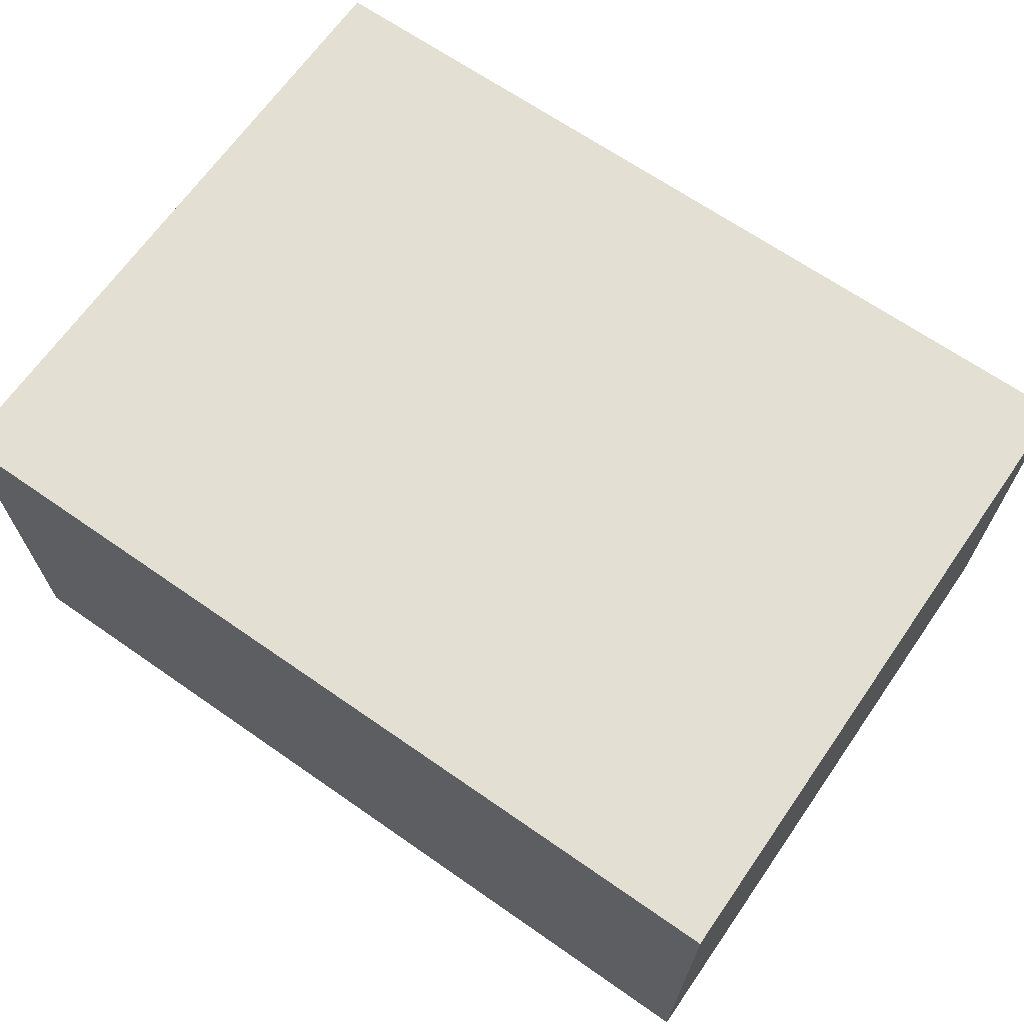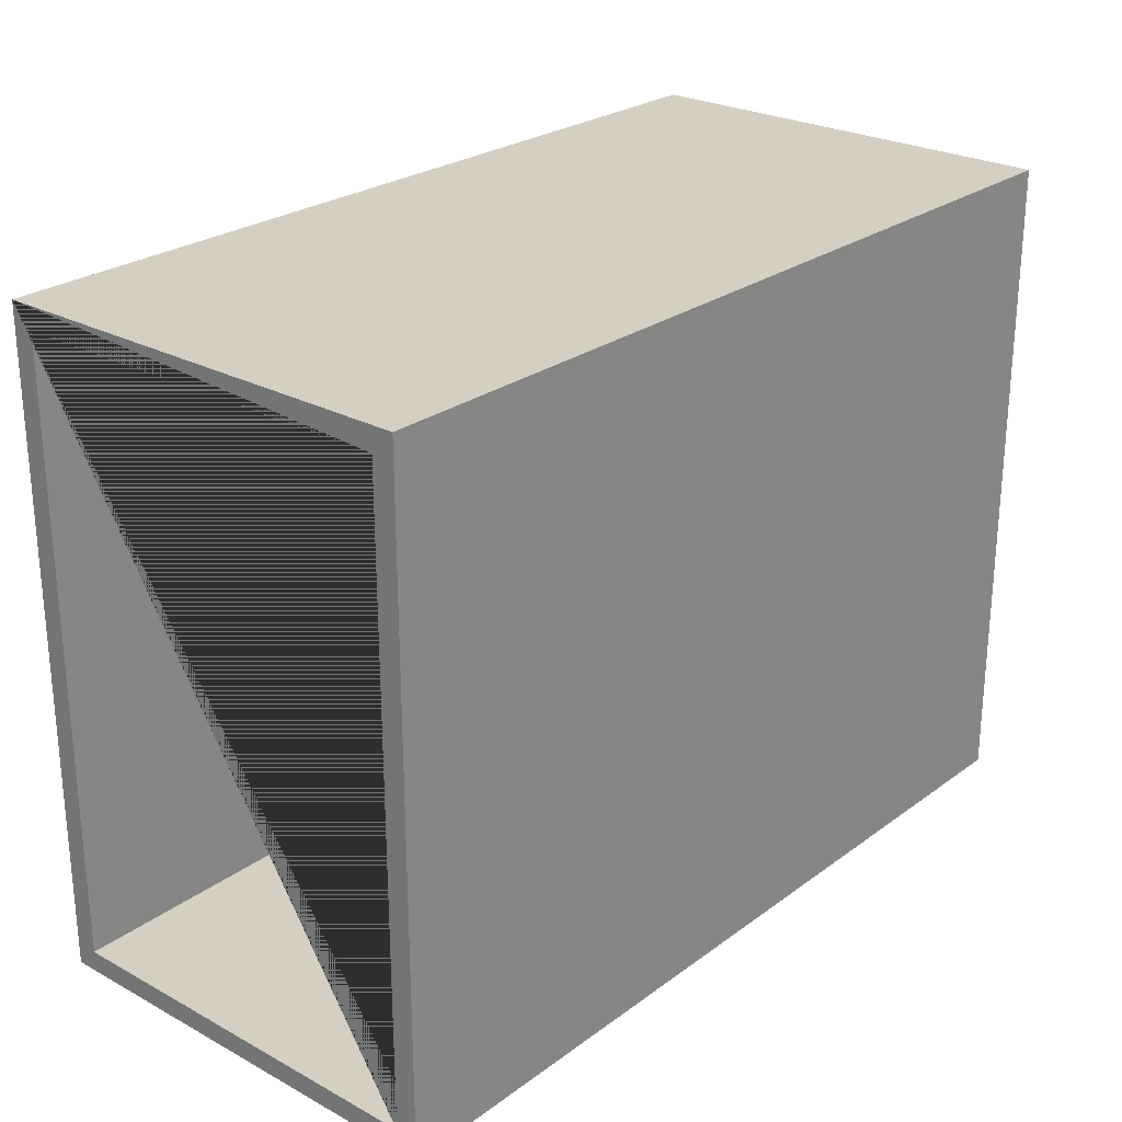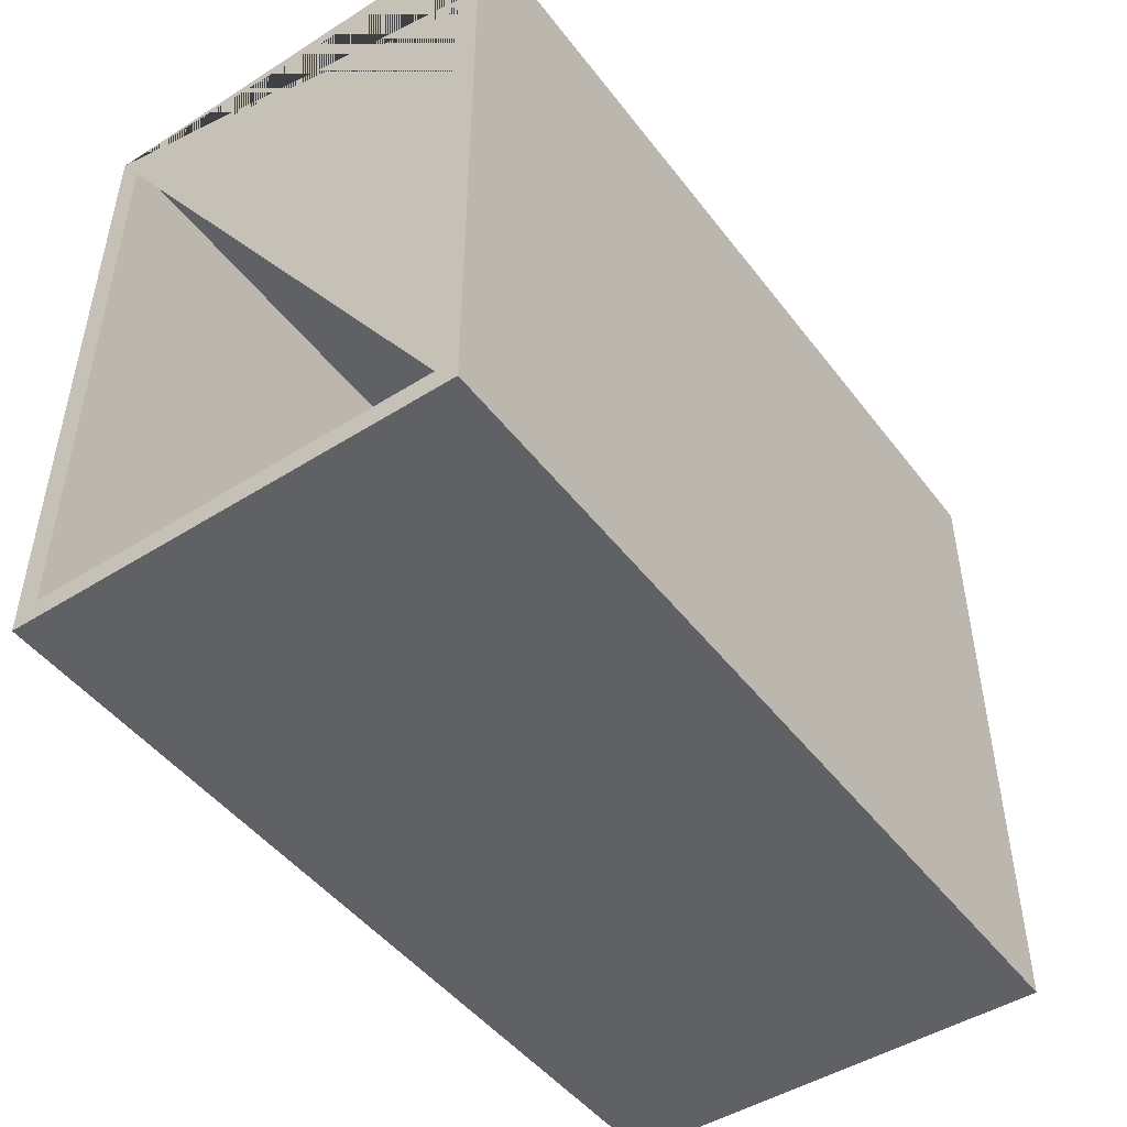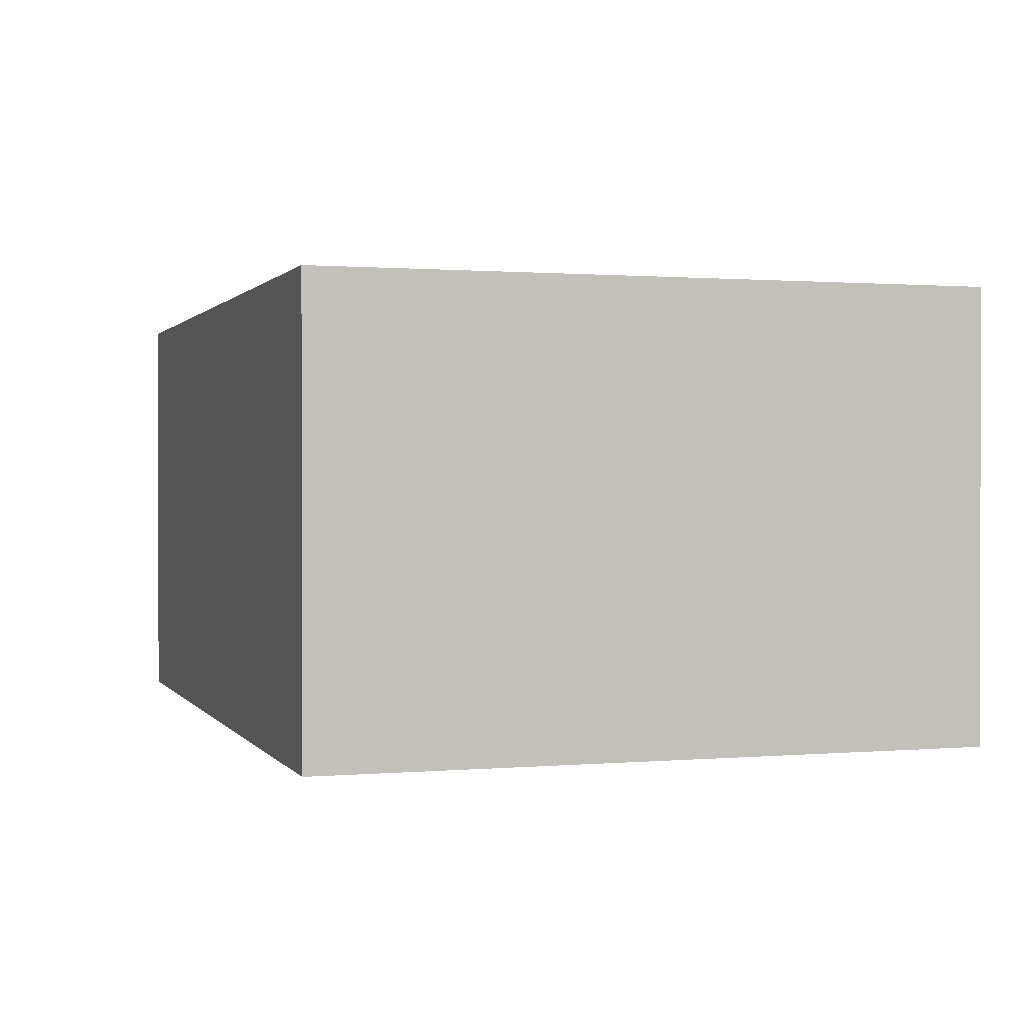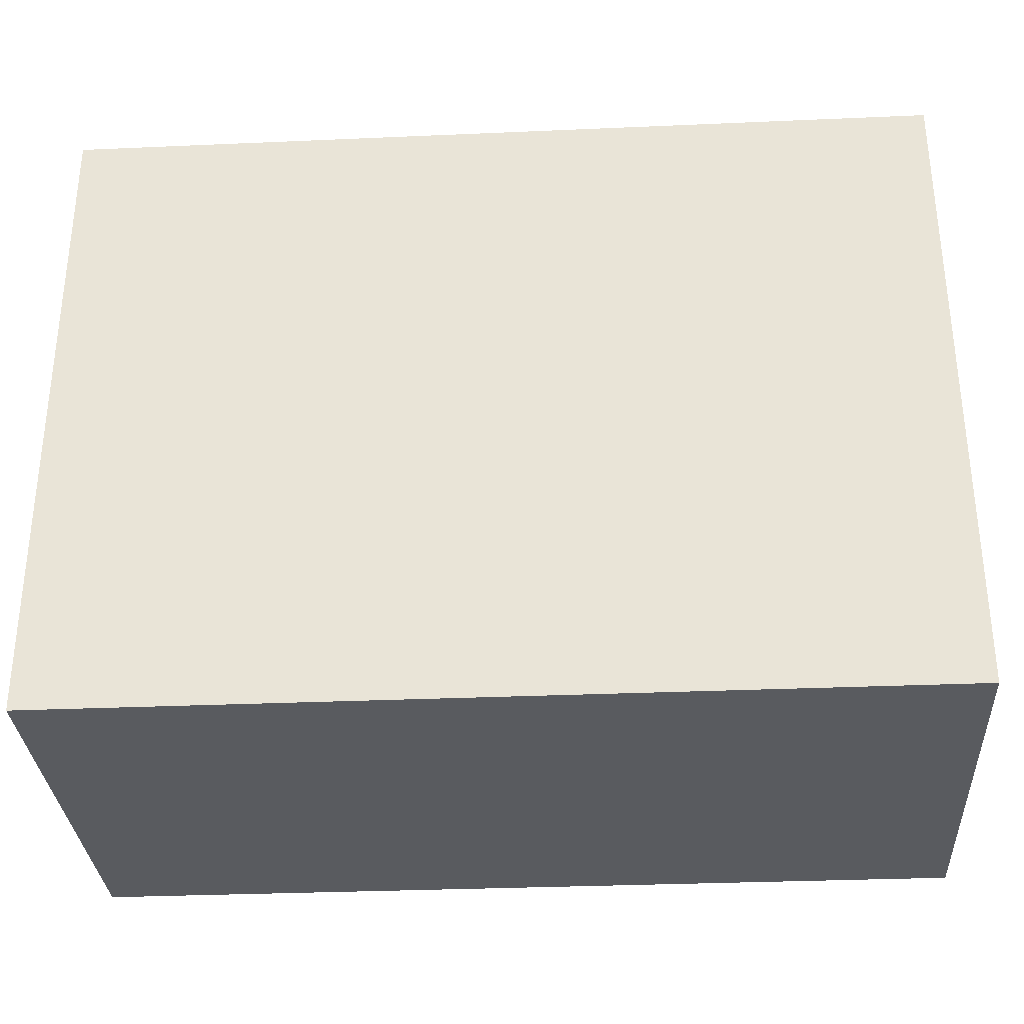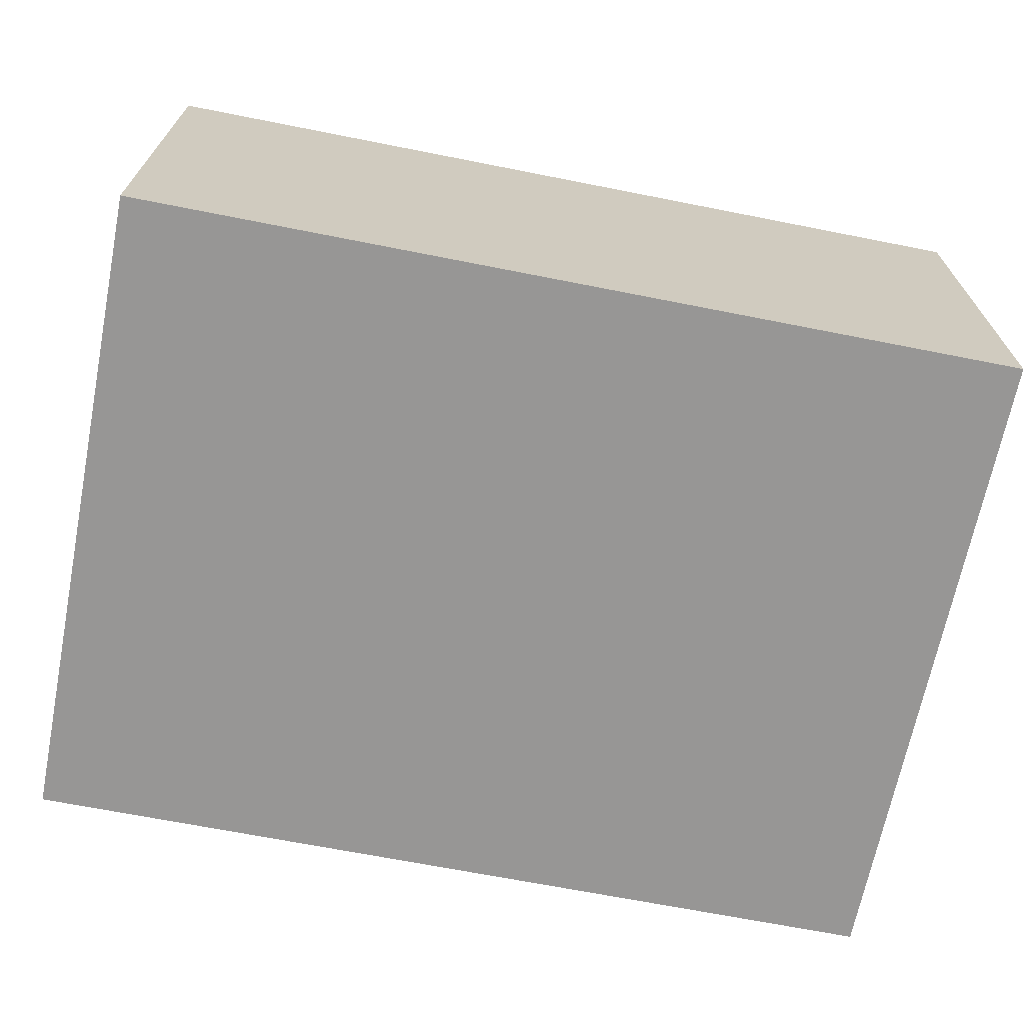
<metadata>
{"format":"obj","ext":"obj","renderer":"f3d","projection":"perspective","resolution":1024,"background":"white","views":[{"elev":67.0,"azim":-145.1,"up":"+Y"},{"elev":25.5,"azim":130.8,"up":"+Z"},{"elev":-47.4,"azim":125.4,"up":"+Z"},{"elev":0.9,"azim":-107.7,"up":"+Y"},{"elev":-32.0,"azim":3.5,"up":"+Z"},{"elev":-68.0,"azim":168.8,"up":"+Y"}]}
</metadata>
<code>
o Cube.001_Cube.002
v -18.48 -9 13.96
v -18.48 9 13.96
v -18.48 -9 -14.04
v -18.48 9 -14.04
v -20 -10 14.99
v -20 10 14.99
v -20 -10 -15.01
v -20 10 -15.01
v 20 -10 14.99
v 20 10 14.99
v 20 -10 -15.01
v 20 10 -15.01
v 20 -9 13.96
v 20 9 13.96
v 20 9 -14.04
v 20 -9 -14.04
f 1 3 4 2
f 3 16 15 4
f 3 1 13 16
f 5 6 8 7
f 7 8 12 11
f 11 12 15 16 13 9
f 9 10 6 5
f 7 11 9 5
f 12 8 6 10
f 9 13 14 15 12 10
f 13 1 2 14
f 14 2 4 15

</code>
